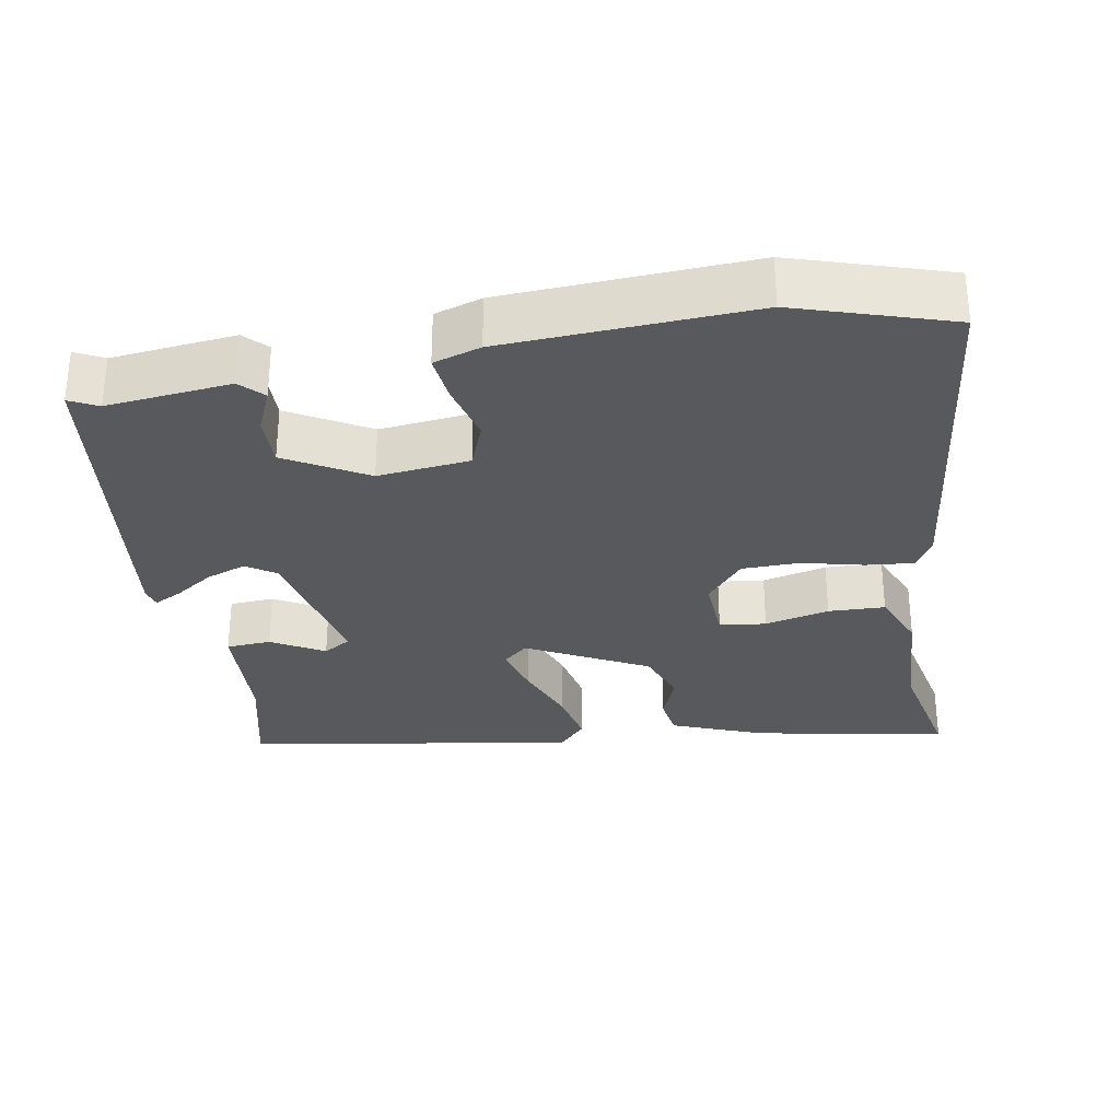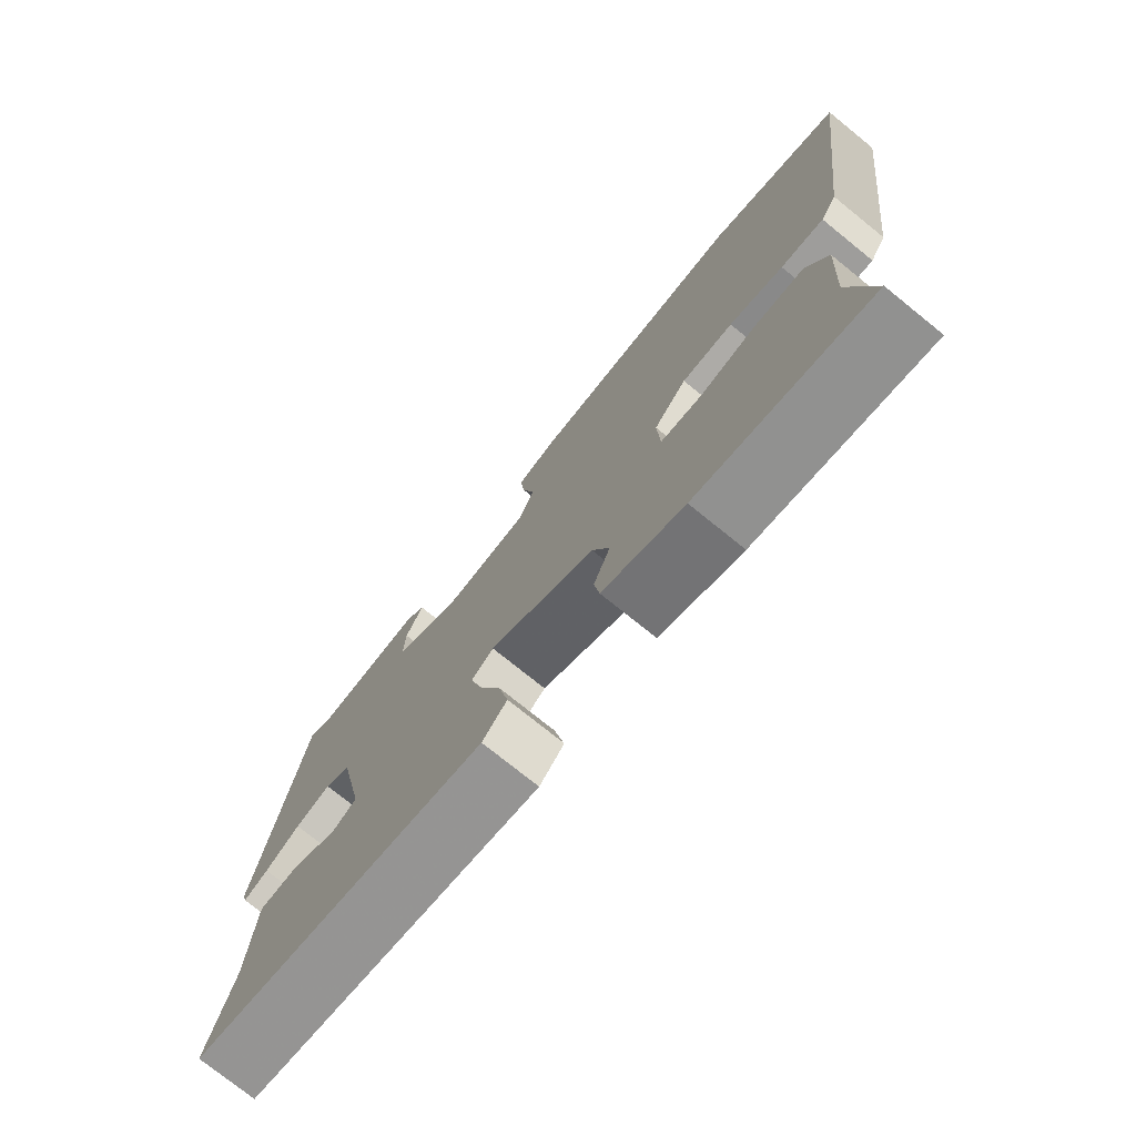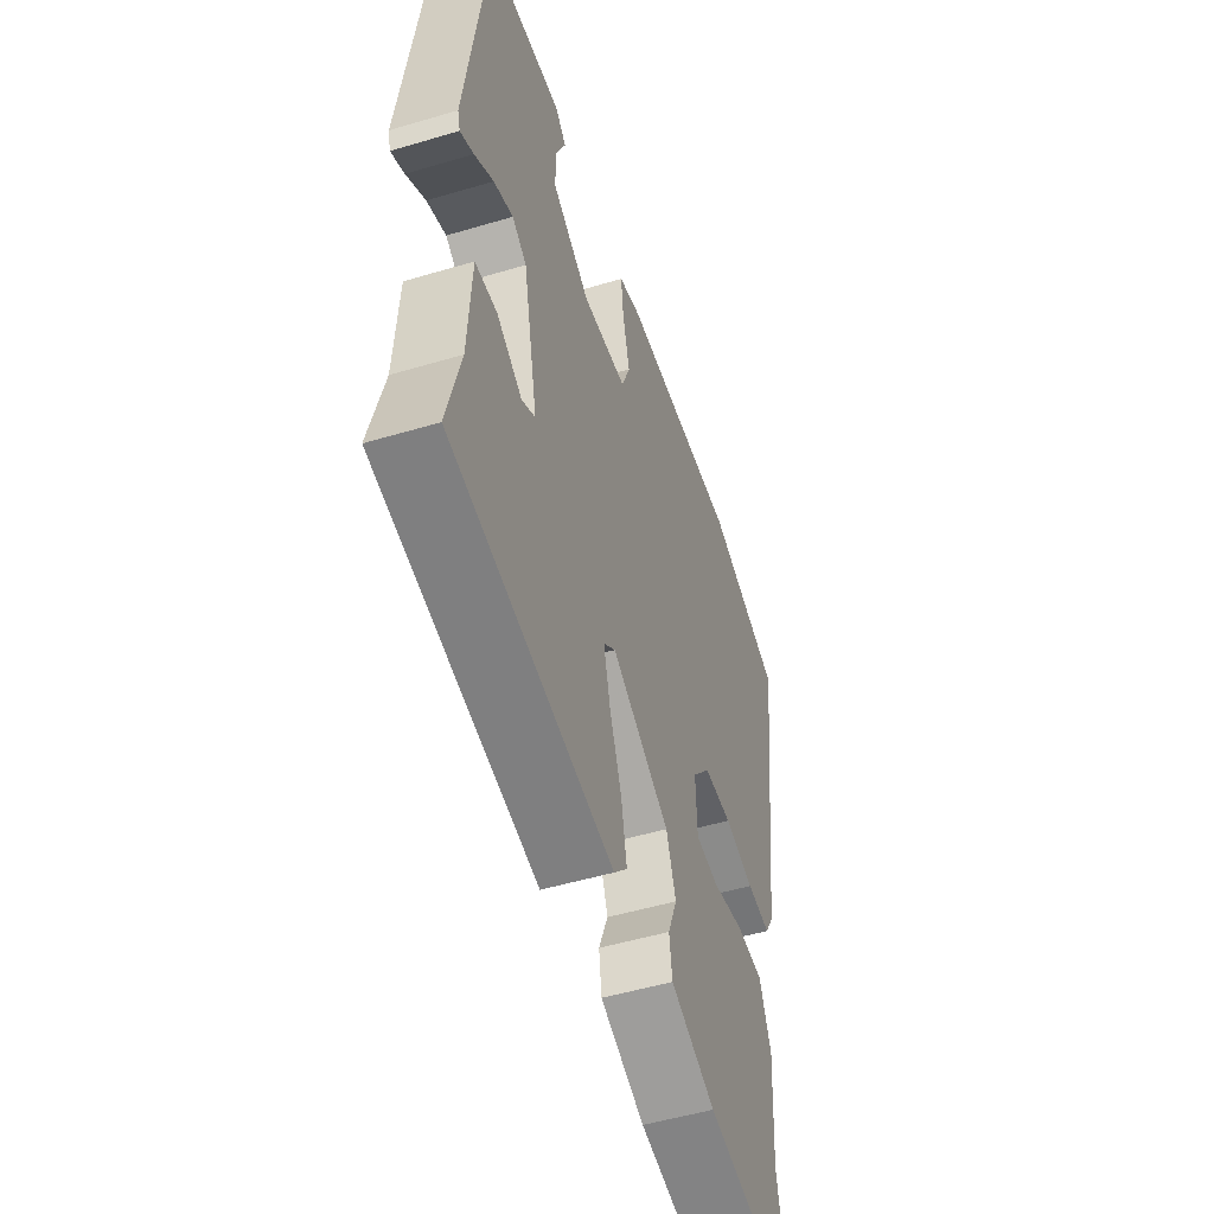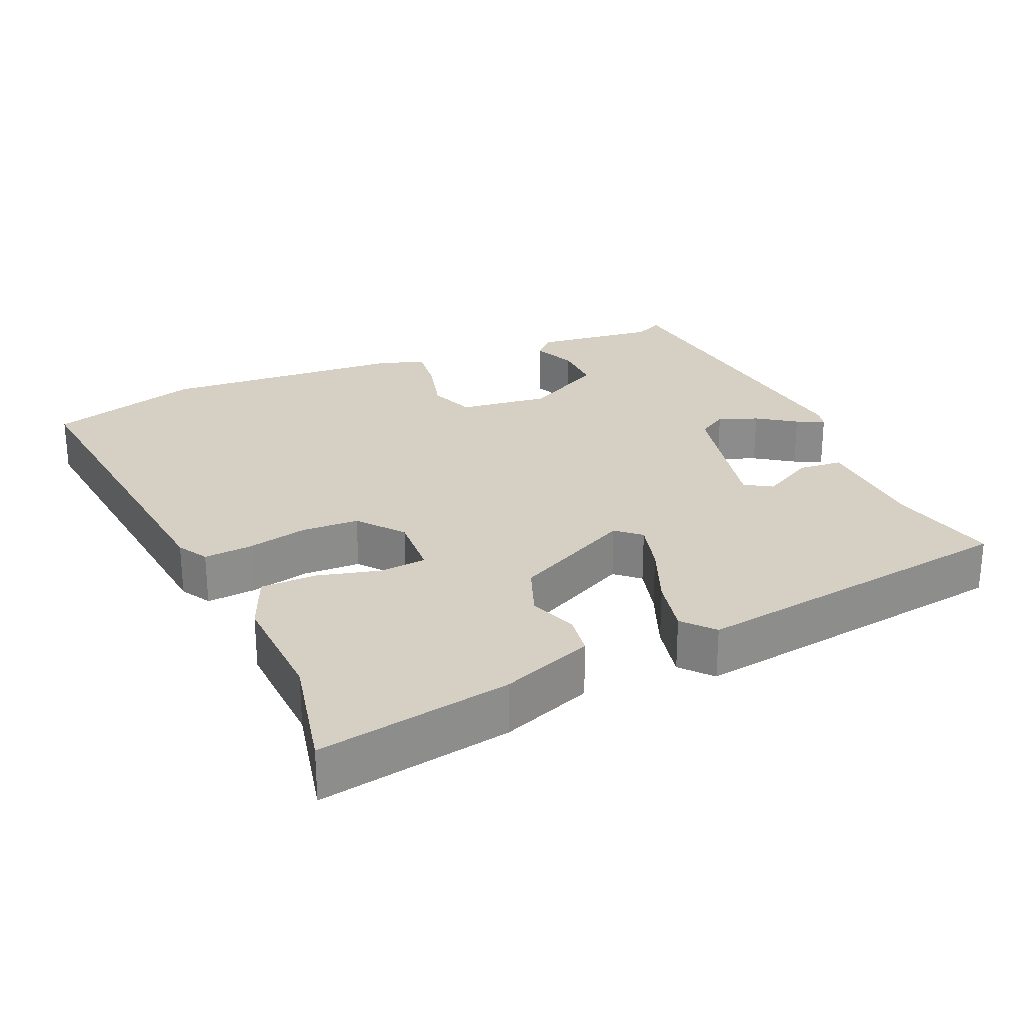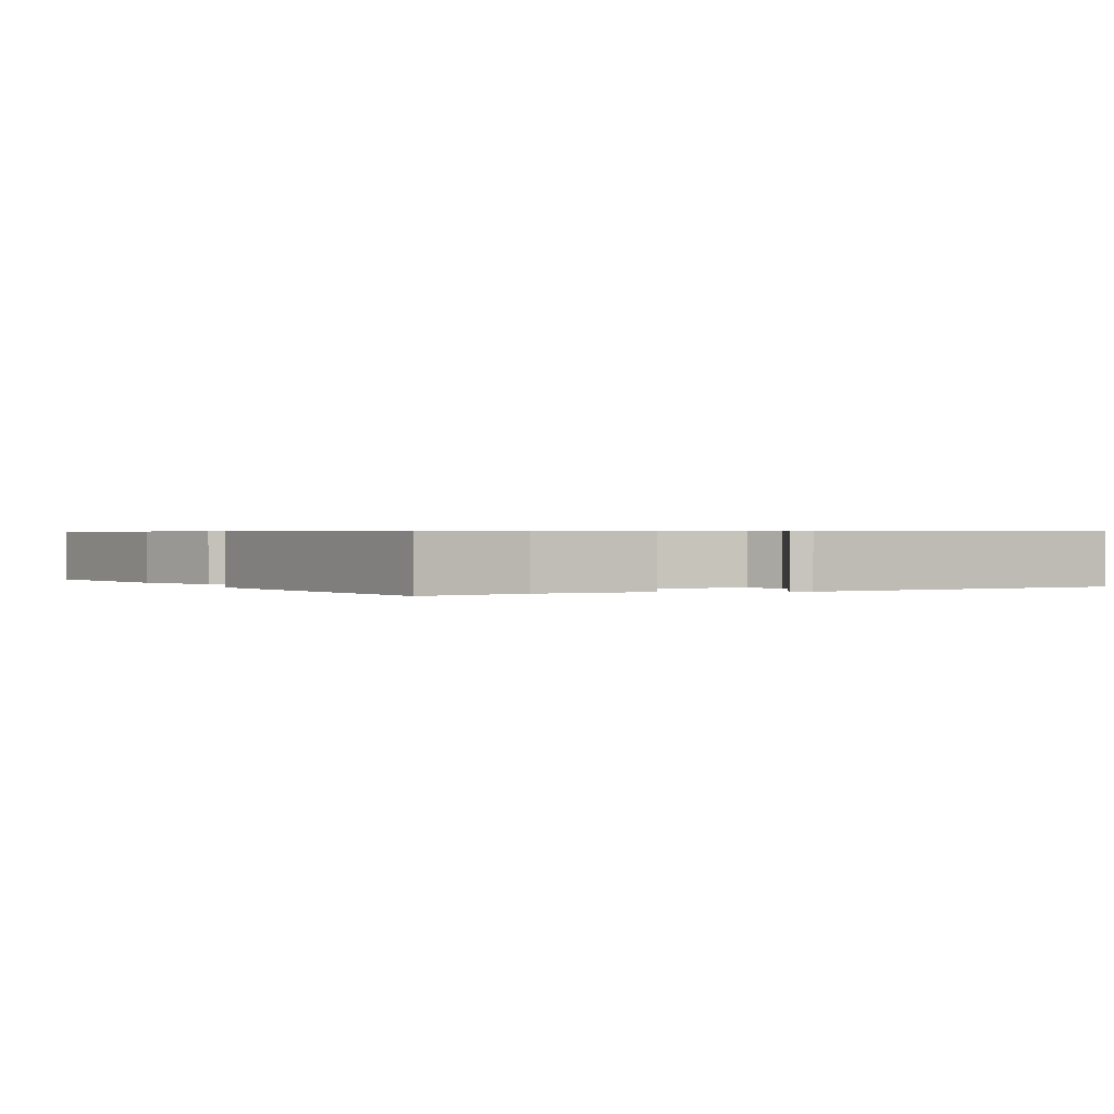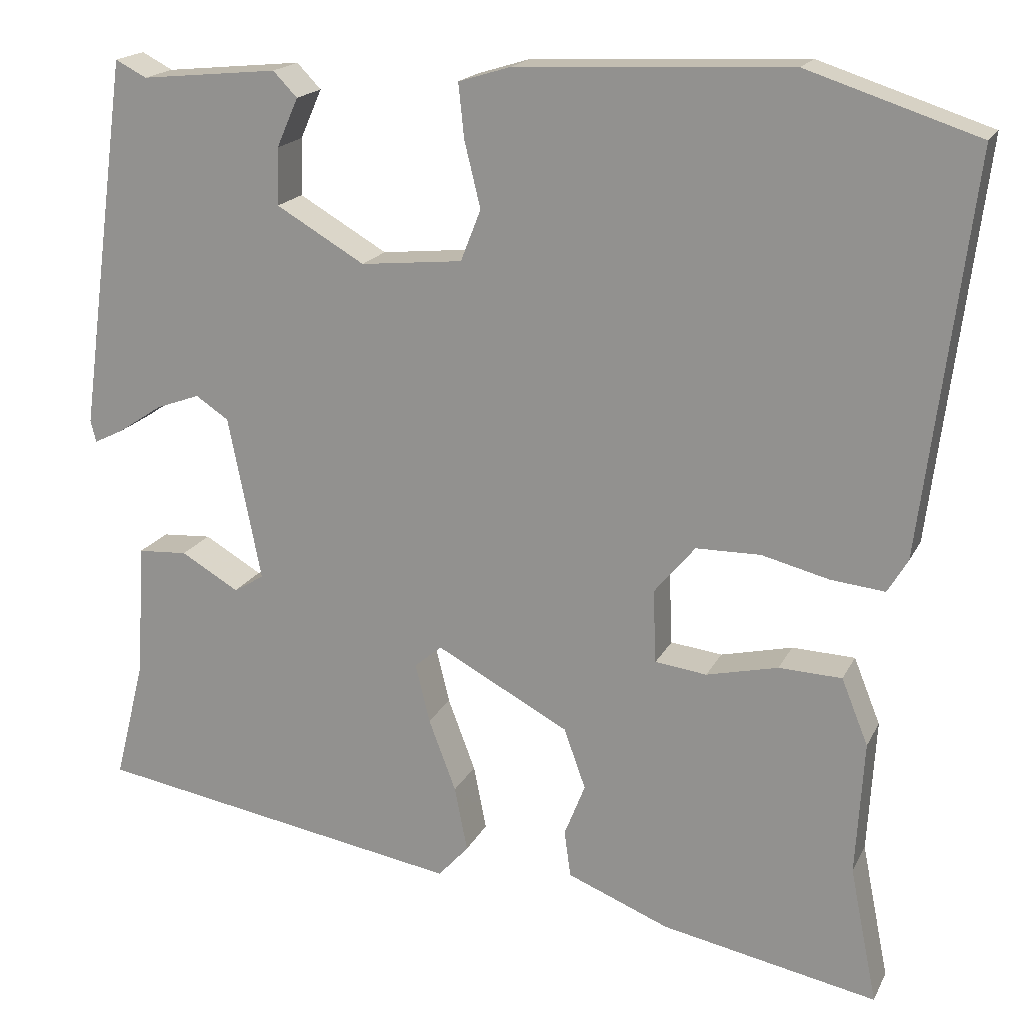
<metadata>
{"format":"obj","ext":"obj","renderer":"f3d","projection":"perspective","resolution":1024,"background":"white","views":[{"elev":-30.2,"azim":10.4,"up":"+Y"},{"elev":-75.8,"azim":51.1,"up":"+Z"},{"elev":-51.0,"azim":-72.0,"up":"+Z"},{"elev":26.0,"azim":157.5,"up":"+Y"},{"elev":0.6,"azim":-114.2,"up":"+Y"},{"elev":18.3,"azim":19.6,"up":"+Z"}]}
</metadata>
<code>
v -0.513 0.07 -0.446
v -0.475 0.07 -0.294
v -0.465 0.07 -0.129
v -0.403 0.07 -0.125
v -0.331 0.07 -0.167
v -0.293 0.07 -0.144
v -0.334 0.07 0.061
v -0.375 0.07 0.088
v -0.43 0.07 0.068
v -0.484 0.07 0.032
v -0.522 0.07 0.013
v -0.529 0.07 0.04
v -0.466 0.07 0.505
v -0.427 0.07 0.485
v -0.256 0.07 0.502
v -0.226 0.07 0.471
v -0.253 0.07 0.41
v -0.255 0.07 0.339
v -0.145 0.07 0.275
v -0.018 0.07 0.288
v 0.007 0.07 0.352
v -0.013 0.07 0.434
v -0.02 0.07 0.501
v 0.045 0.07 0.521
v 0.385 0.07 0.537
v 0.597 0.07 0.468
v 0.535 0.07 -0.024
v 0.51 0.07 -0.066
v 0.443 0.07 -0.059
v 0.359 0.07 -0.038
v 0.279 0.07 -0.039
v 0.228 0.07 -0.1
v 0.232 0.07 -0.191
v 0.296 0.07 -0.199
v 0.385 0.07 -0.178
v 0.463 0.07 -0.181
v 0.496 0.07 -0.263
v 0.486 0.07 -0.43
v 0.52 0.07 -0.6
v 0.252 0.07 -0.547
v 0.125 0.07 -0.496
v 0.117 0.07 -0.438
v 0.143 0.07 -0.372
v 0.116 0.07 -0.297
v -0.049 0.07 -0.209
v -0.083 0.07 -0.238
v -0.065 0.07 -0.311
v -0.031 0.07 -0.401
v -0.015 0.07 -0.482
v -0.053 0.07 -0.524
v -0.513 0 -0.446
v -0.475 0 -0.294
v -0.465 0 -0.129
v -0.403 0 -0.125
v -0.331 0 -0.167
v -0.293 0 -0.144
v -0.334 0 0.061
v -0.375 0 0.088
v -0.43 0 0.068
v -0.484 0 0.032
v -0.522 0 0.013
v -0.529 0 0.04
v -0.466 0 0.505
v -0.427 0 0.485
v -0.256 0 0.502
v -0.226 0 0.471
v -0.253 0 0.41
v -0.255 0 0.339
v -0.145 0 0.275
v -0.018 0 0.288
v 0.007 0 0.352
v -0.013 0 0.434
v -0.02 0 0.501
v 0.045 0 0.521
v 0.385 0 0.537
v 0.597 0 0.468
v 0.535 0 -0.024
v 0.51 0 -0.066
v 0.443 0 -0.059
v 0.359 0 -0.038
v 0.279 0 -0.039
v 0.228 0 -0.1
v 0.232 0 -0.191
v 0.296 0 -0.199
v 0.385 0 -0.178
v 0.463 0 -0.181
v 0.496 0 -0.263
v 0.486 0 -0.43
v 0.52 0 -0.6
v 0.252 0 -0.547
v 0.125 0 -0.496
v 0.117 0 -0.438
v 0.143 0 -0.372
v 0.116 0 -0.297
v -0.049 0 -0.209
v -0.083 0 -0.238
v -0.065 0 -0.311
v -0.031 0 -0.401
v -0.015 0 -0.482
v -0.053 0 -0.524
f 50 1 2
f 49 50 2
f 48 49 2
f 47 48 2
f 46 47 2 3
f 41 42 43
f 40 41 43
f 39 40 43
f 38 39 43
f 38 43 44
f 37 38 44
f 36 37 44
f 35 36 44
f 34 35 44
f 33 34 44 45
f 28 29 30
f 27 28 30
f 26 27 30
f 25 26 30
f 24 25 30
f 23 24 30
f 22 23 30
f 21 22 30
f 20 21 30 31
f 19 20 31 32
f 14 15 16 17
f 14 17 18
f 13 14 18
f 12 13 18
f 11 12 18
f 10 11 18
f 9 10 18
f 8 9 18 19
f 3 4 5
f 46 3 5
f 45 46 5 6
f 19 32 33
f 8 19 33
f 7 8 33
f 6 7 33 45
f 52 51 100
f 52 100 99
f 52 99 98
f 52 98 97
f 53 52 97 96
f 93 92 91
f 93 91 90
f 93 90 89
f 93 89 88
f 94 93 88
f 94 88 87
f 94 87 86
f 94 86 85
f 94 85 84
f 95 94 84 83
f 80 79 78
f 80 78 77
f 80 77 76
f 80 76 75
f 80 75 74
f 80 74 73
f 80 73 72
f 80 72 71
f 81 80 71 70
f 82 81 70 69
f 67 66 65 64
f 68 67 64
f 68 64 63
f 68 63 62
f 68 62 61
f 68 61 60
f 68 60 59
f 69 68 59 58
f 55 54 53
f 55 53 96
f 56 55 96 95
f 83 82 69
f 83 69 58
f 83 58 57
f 95 83 57 56
f 1 51 52 2
f 2 52 53 3
f 3 53 54 4
f 4 54 55 5
f 5 55 56 6
f 6 56 57 7
f 7 57 58 8
f 8 58 59 9
f 9 59 60 10
f 10 60 61 11
f 11 61 62 12
f 12 62 63 13
f 13 63 64 14
f 14 64 65 15
f 15 65 66 16
f 16 66 67 17
f 17 67 68 18
f 18 68 69 19
f 19 69 70 20
f 20 70 71 21
f 21 71 72 22
f 22 72 73 23
f 23 73 74 24
f 24 74 75 25
f 25 75 76 26
f 26 76 77 27
f 27 77 78 28
f 28 78 79 29
f 29 79 80 30
f 30 80 81 31
f 31 81 82 32
f 32 82 83 33
f 33 83 84 34
f 34 84 85 35
f 35 85 86 36
f 36 86 87 37
f 37 87 88 38
f 38 88 89 39
f 39 89 90 40
f 40 90 91 41
f 41 91 92 42
f 42 92 93 43
f 43 93 94 44
f 44 94 95 45
f 45 95 96 46
f 46 96 97 47
f 47 97 98 48
f 48 98 99 49
f 49 99 100 50
f 50 100 51 1

</code>
